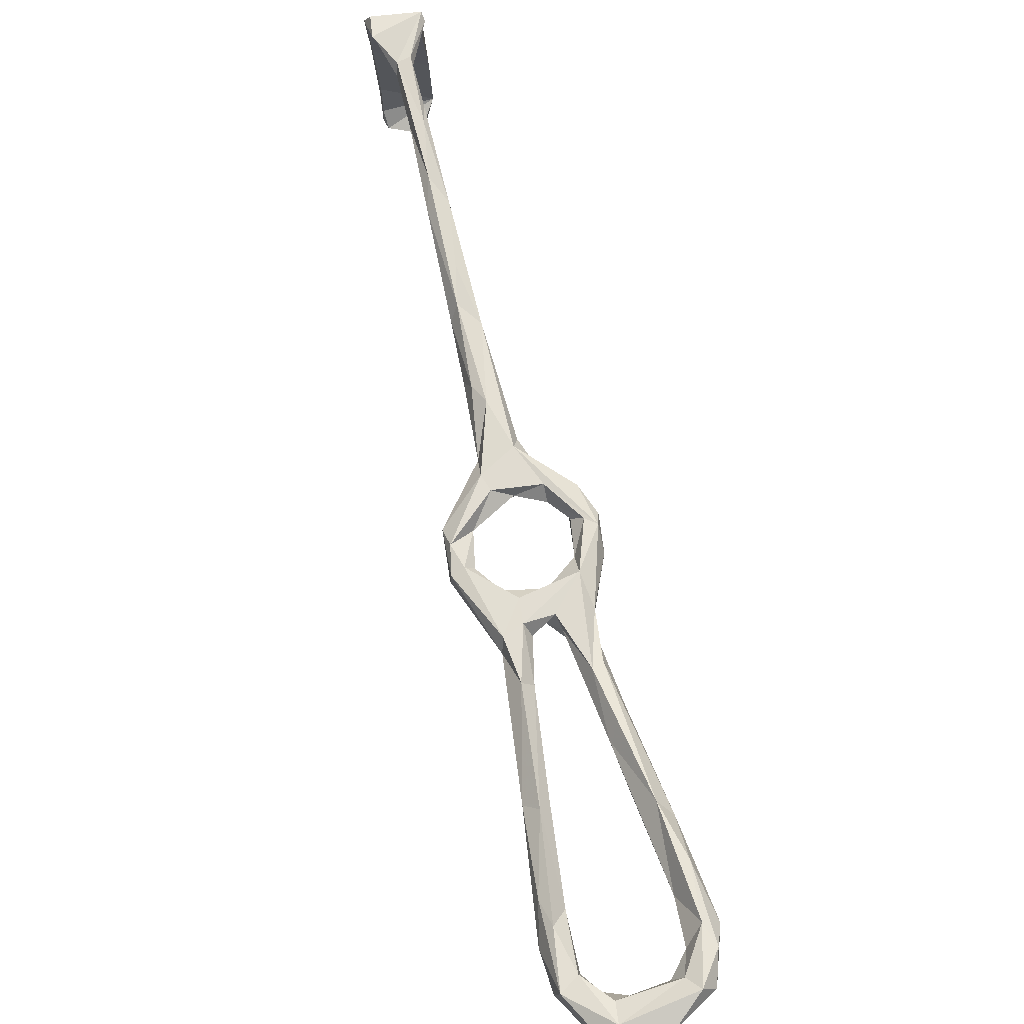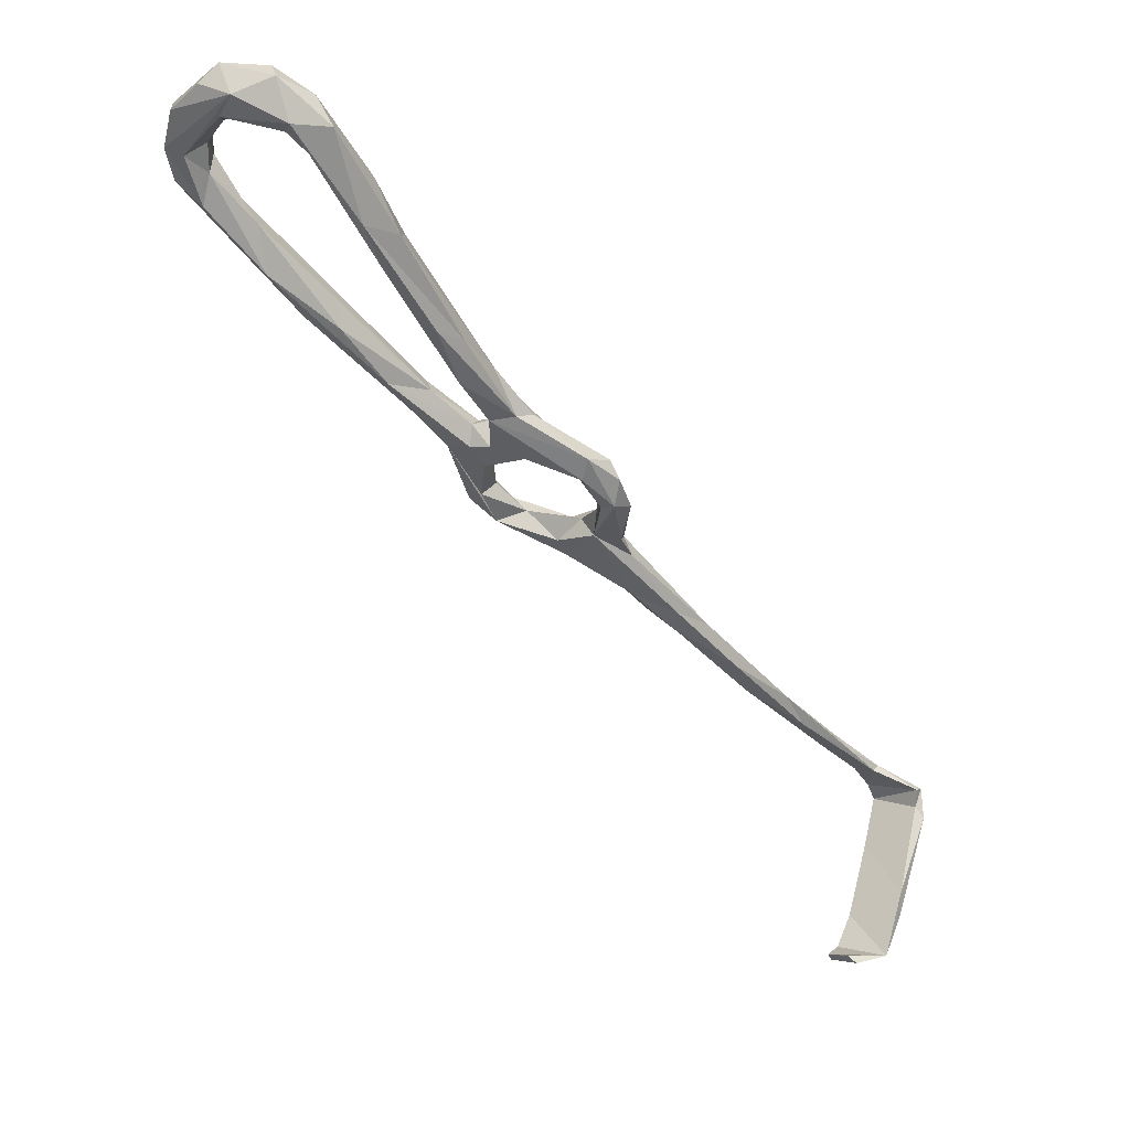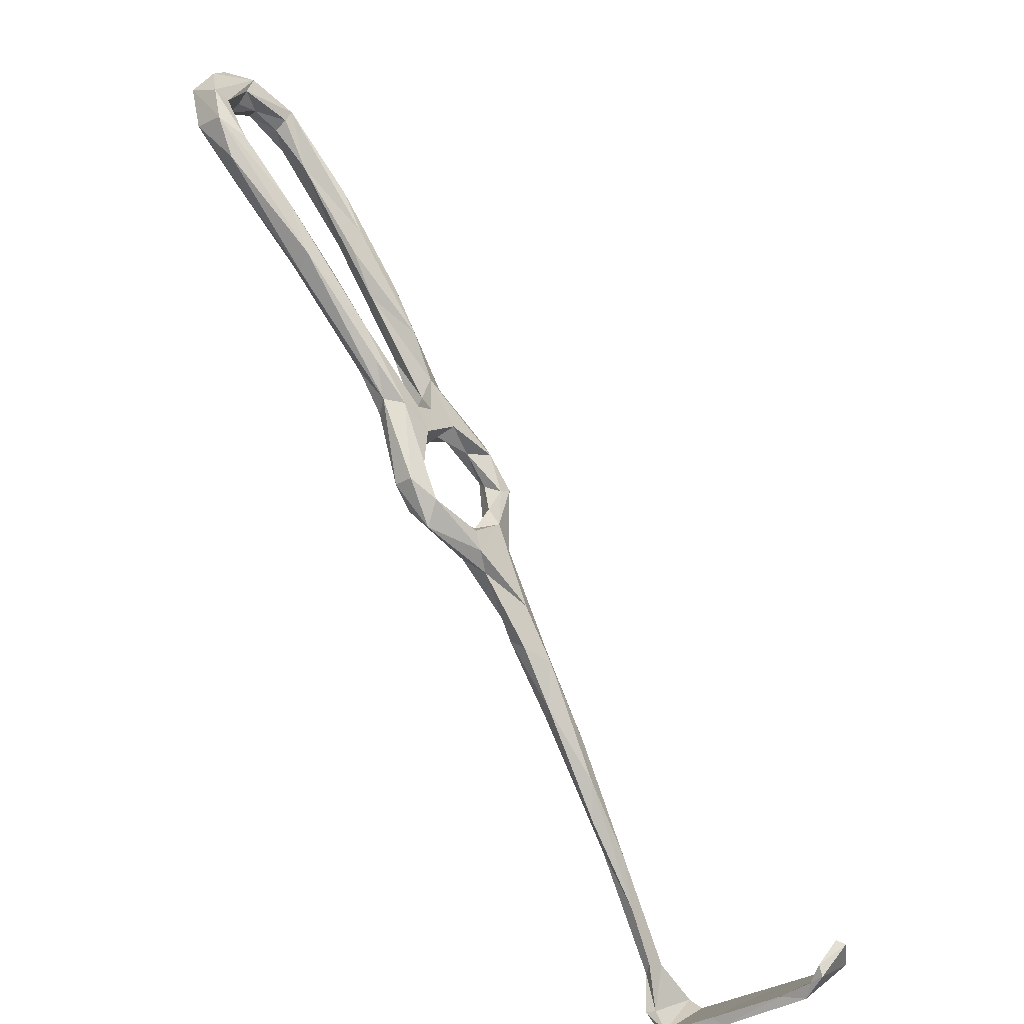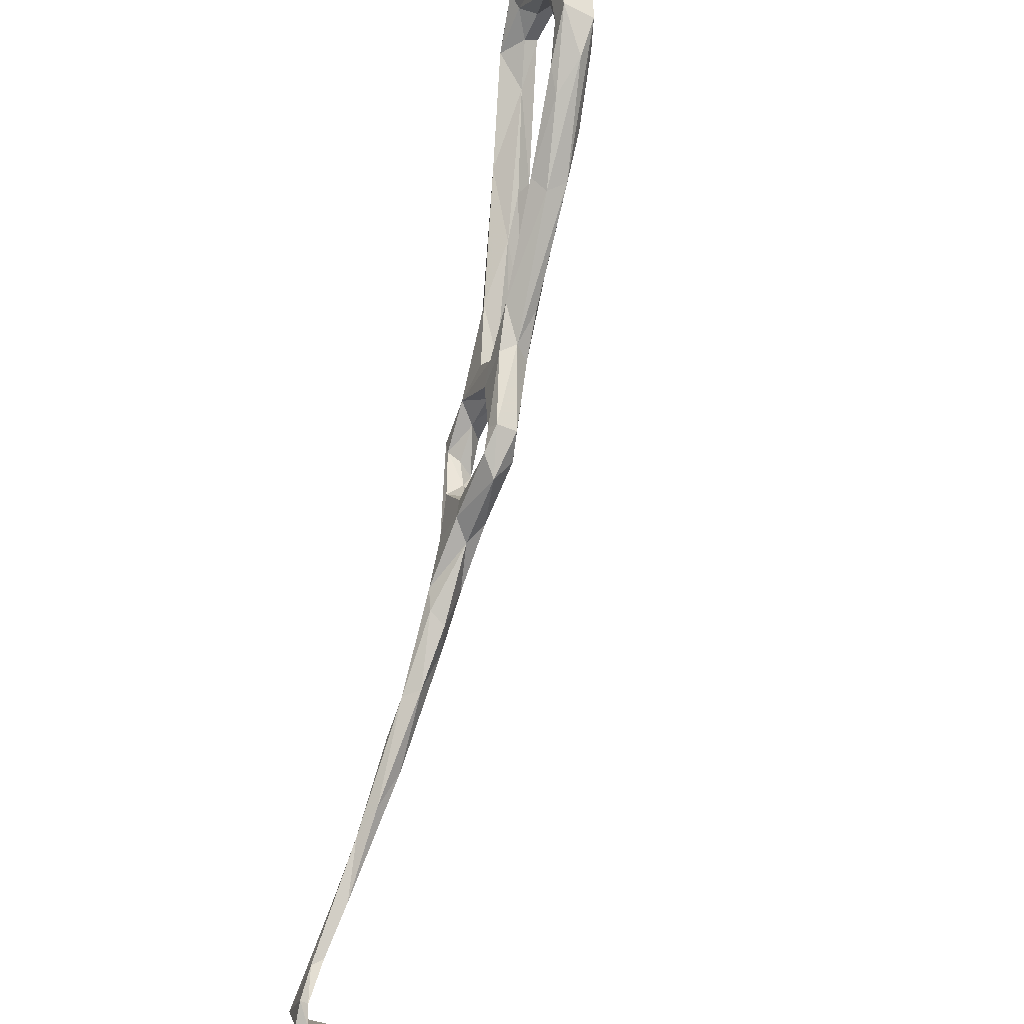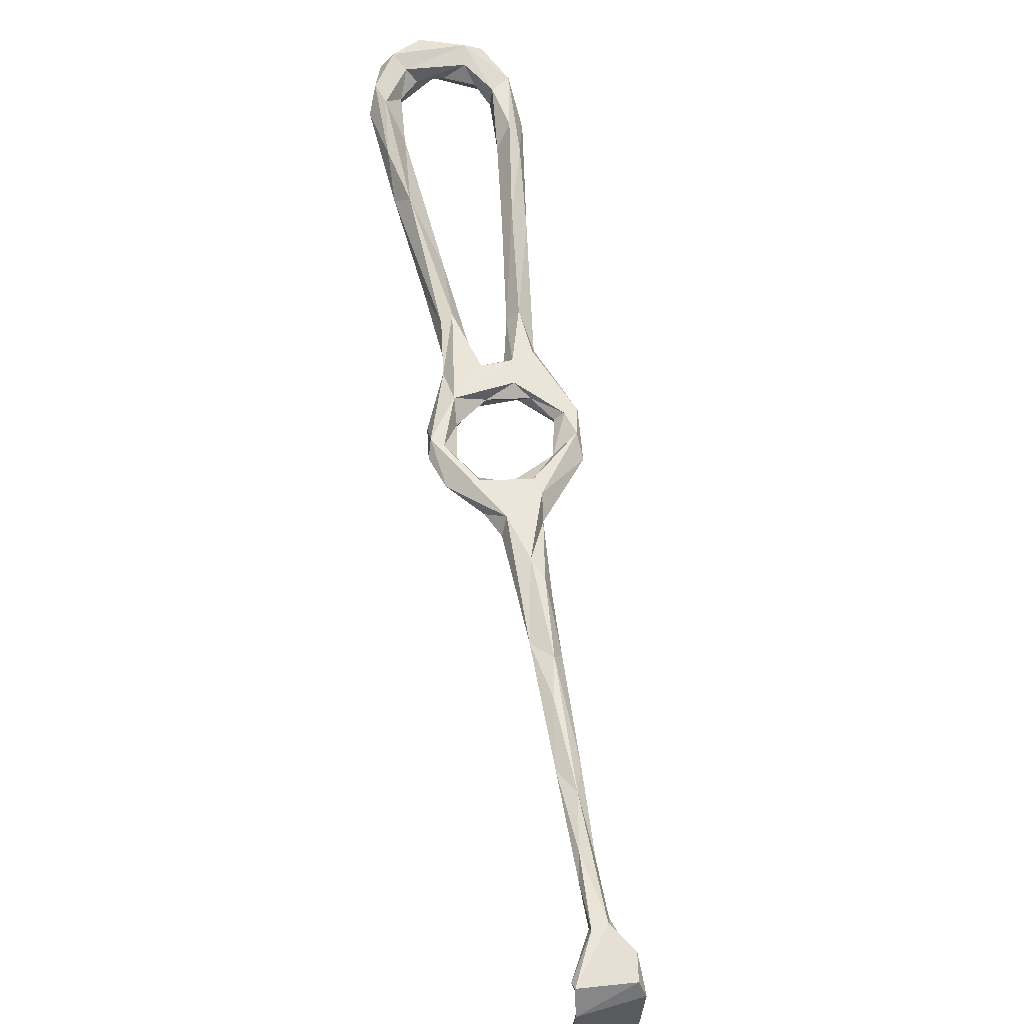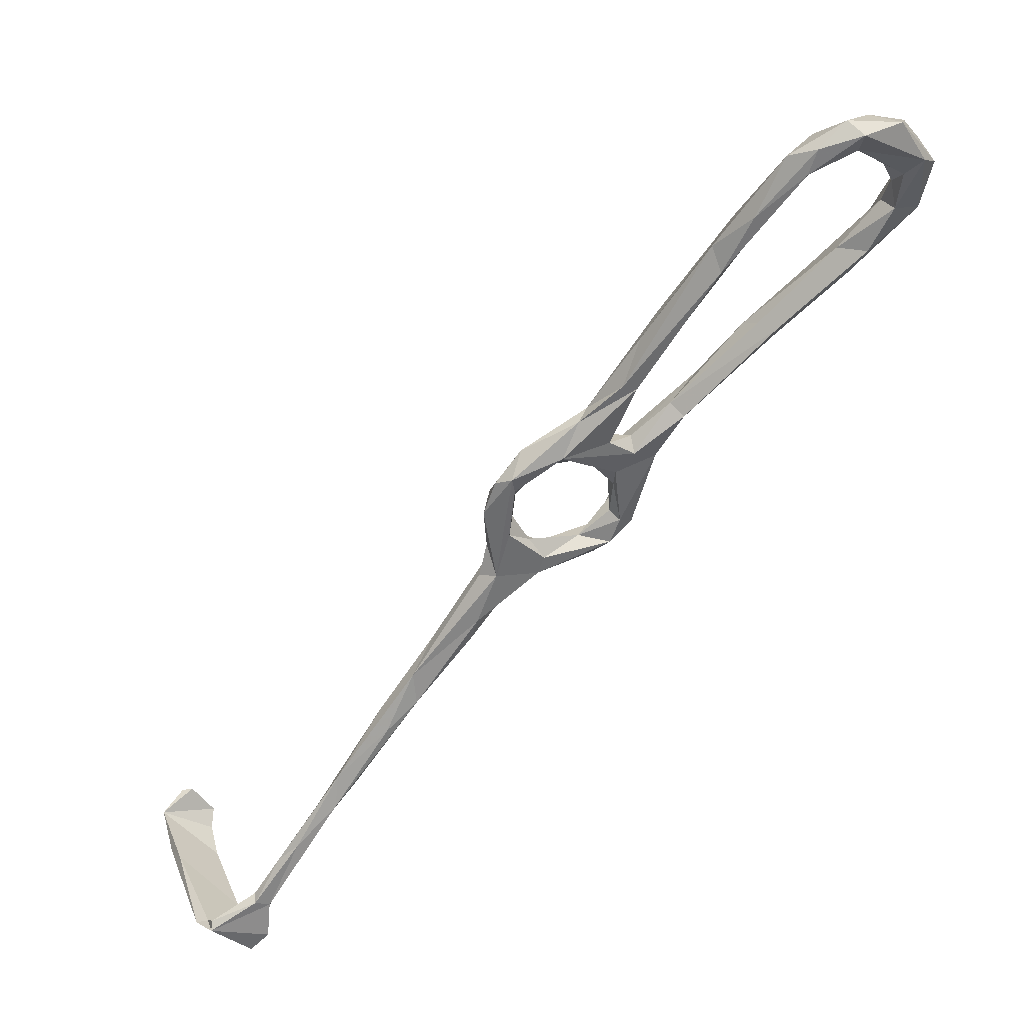
<metadata>
{"format":"obj","ext":"obj","renderer":"f3d","projection":"perspective","resolution":1024,"background":"white","views":[{"elev":68.3,"azim":127.6,"up":"+Z"},{"elev":57.9,"azim":-161.1,"up":"+Y"},{"elev":-34.1,"azim":133.8,"up":"+Y"},{"elev":-41.1,"azim":68.4,"up":"+Y"},{"elev":58.2,"azim":-47.9,"up":"+Z"},{"elev":37.1,"azim":-17.6,"up":"+Y"}]}
</metadata>
<code>
v 41.69 13.27 -325.4
v 42.41 13.35 -323.6
v 43.46 20.37 -325
v 31.33 16.91 -324.8
v 41.1 22.5 -326.9
v 39.89 9.594 -326.2
v 38.81 9.876 -324.1
v 40.68 21.61 -325.1
v 44.88 21.36 -327
v 31.95 18.32 -326.1
v 31.41 15.99 -328.6
v 29.2 14.85 -329.8
v 95.94 109.7 -330.6
v 109.2 118.9 -332
v 105.6 112.6 -330.2
v 98.75 113.4 -334.1
v 111.5 120.2 -334.2
v 96.58 106.9 -330.8
v 102.9 109.5 -333.5
v 93.43 108 -332.9
v 124.7 138.3 -334.6
v 120.7 134.6 -332.3
v 120.6 128.2 -336.3
v 127.8 136.1 -331
v 115.7 119.5 -336
v 115.6 116.4 -333.5
v 119.4 125.9 -329.4
v 116.8 126.5 -330.1
v 133 144.6 -331.2
v 38.52 10.47 -362.9
v 38.11 10.34 -359.8
v 36.54 8.364 -357.5
v 39.35 12.58 -362.9
v 28.58 16.24 -361.3
v 33.55 17.68 -365.2
v 35.5 18.16 -364.5
v 171.5 165.9 -325
v 168.3 167.8 -322.7
v 163.3 175.7 -322.9
v 169.8 168.9 -328.9
v 29.34 16.32 -347.5
v 28.28 14.56 -351.3
v 37.71 9.84 -352.4
v 38.83 9.671 -336.7
v 37.47 7.97 -338.7
v 38.79 8.052 -327.2
v 129.1 117.2 -330.2
v 119.8 110.5 -330.6
v 120 112.8 -333.3
v 124 109.1 -330.8
v 114.8 114.1 -330.6
v 115.6 112.2 -336.3
v 127.3 118.9 -332.9
v 119.3 110.7 -336.5
v 123.1 109.4 -336.8
v 133.5 122.3 -336.3
v 141.7 132.2 -335
v 145.9 134.2 -328.6
v 143 134.2 -331.3
v 125.9 110.4 -333.7
v 146.6 130.9 -331.5
v 148.3 133 -335
v 144.2 162 -327.5
v 146 168.8 -322.2
v 132.8 149.7 -325.9
v 133.4 148.1 -333.3
v 137.1 157.1 -332
v 132.2 153.6 -329.1
v 137.9 160.6 -324.7
v 143.4 171.1 -325.7
v 156.9 148.2 -330.2
v 161.2 148.7 -326.5
v 158.7 143.7 -328.6
v 165.2 148.7 -331
v 169.7 155.4 -331.9
v 165.3 157.2 -325.8
v 164.3 157 -329.7
v 153.7 141.8 -335.3
v 164.3 152.9 -333.5
v 164.9 161.9 -327.6
v 169.8 156.8 -325.8
v 99.04 109.8 -336.2
v 109.4 111.4 -336.2
v 149.4 172.8 -328.7
v 150.6 170.2 -328.3
v 147.7 173.4 -322.3
v 153.3 177.2 -323.8
v 150.6 169.1 -325.6
v 155.3 171.9 -322.5
v 116.3 106.8 -330.9
v 111.1 109.3 -333.5
v 116.6 103 -332.7
v 130.2 116.4 -335.9
v 116.6 106.3 -336.6
v 159.2 175.3 -328
v 161.3 170.3 -328.8
v 165.5 174 -326.6
v 155.4 175.6 -320.7
v 46.54 29.46 -327.7
v 51.76 30.1 -328.9
v 170.8 162.3 -331.3
v 167.5 161.7 -331.3
v 161.7 167.6 -327.1
v 165.3 164.9 -324.1
v 156.5 170.2 -325.9
v 103.3 89.52 -336.7
v 101.9 85.66 -336.7
v 96.78 94.24 -336.5
v 100.2 93.19 -333.3
v 113.5 86.69 -334
v 110.2 91.43 -333.7
v 114.7 91.03 -337.2
v 98.23 83.25 -334.3
v 101.3 86.31 -331.2
v 115.7 90.44 -331.1
v 102.5 89.64 -331.2
v 93.32 104.2 -336
v 89.35 78.85 -336.6
v 58.71 40.32 -327.9
v 63.89 44.07 -330
v 50.35 32.68 -327
v 59.93 46.33 -329.7
v 55.84 39.3 -330.7
v 67.37 50.42 -333.1
v 116.1 96.47 -333.1
v 117.6 95.2 -331.2
v 117.5 97.18 -336.6
v 120.2 94.15 -331.9
v 76.39 61.2 -329.9
v 76.18 66.96 -331.4
v 87.98 73.72 -331.1
v 79.02 61.73 -332.9
v 70.12 55.92 -329.4
v 81.3 73.13 -334.4
v 69.76 58.27 -333.2
v 81.61 69.79 -335.8
v 90.45 86.58 -333.7
v 87.32 71.31 -334.3
v 95.75 102.8 -336
v 92.25 92.69 -334.7
v 91.2 101.4 -333.1
v 97.1 98.8 -334
v 120.1 93.76 -335.9
v 95.58 96.75 -331
v 92.96 87.67 -330.9
v 97.42 104.4 -333.1
v 88.97 78.12 -330.4
f 108 137 140
f 113 114 147
f 13 20 141
f 96 103 105
f 88 105 89
f 64 89 98
f 131 132 138
f 108 139 142
f 100 123 124
f 47 60 61
f 113 131 138
f 62 75 74
f 113 138 118
f 13 145 144
f 85 96 105
f 56 78 62
f 63 85 88
f 58 71 59
f 63 84 85
f 107 112 110
f 94 127 125
f 13 16 20
f 119 129 133
f 21 66 23
f 111 115 126
f 23 24 25
f 3 121 8
f 2 4 7
f 80 103 102
f 24 27 26
f 84 87 95
f 39 87 98
f 33 36 34
f 63 88 64
f 48 90 50
f 3 8 4
f 62 78 75
f 1 9 3
f 4 8 10
f 1 5 9
f 67 70 84
f 108 142 109
f 20 117 141
f 75 78 79
f 30 31 32
f 41 44 43
f 6 11 10
f 77 79 78
f 57 71 78
f 55 56 93
f 107 110 113
f 14 15 27
f 111 116 115
f 134 136 135
f 50 126 128
f 16 17 25
f 115 128 126
f 108 118 134
f 111 125 127
f 95 101 102
f 96 102 103
f 15 90 48
f 33 35 36
f 84 95 96
f 31 43 32
f 37 101 40
f 111 126 125
f 38 104 76
f 25 26 52
f 85 105 88
f 119 133 122
f 32 45 42
f 72 73 81
f 99 122 123
f 107 113 118
f 14 28 17
f 13 18 15
f 106 108 109
f 25 52 83
f 18 144 142
f 19 139 82
f 106 109 111
f 60 62 61
f 4 10 11
f 110 112 143
f 63 66 84
f 139 146 142
f 114 145 147
f 13 15 14
f 13 141 145
f 106 111 112
f 49 53 56
f 129 131 147
f 34 36 35
f 5 8 99
f 30 35 33
f 90 91 92
f 13 144 18
f 15 19 91
f 120 124 132
f 80 104 103
f 118 136 134
f 49 54 52
f 6 46 44
f 1 3 2
f 12 41 42
f 11 44 41
f 61 62 74
f 64 69 65
f 84 96 85
f 18 142 146
f 82 139 117
f 5 100 9
f 12 45 46
f 23 66 29
f 58 73 72
f 99 121 122
f 107 118 108
f 124 135 136
f 53 57 56
f 48 53 49
f 66 67 84
f 132 136 138
f 1 10 5
f 15 91 90
f 129 130 133
f 8 121 99
f 17 28 22
f 100 124 120
f 74 75 81
f 49 56 54
f 16 82 117
f 95 102 96
f 118 138 136
f 130 145 137
f 23 29 24
f 37 38 81
f 38 39 98
f 64 86 69
f 2 7 6
f 108 134 137
f 38 89 104
f 16 117 20
f 40 95 97
f 79 102 101
f 22 28 68
f 103 104 105
f 30 32 34
f 31 33 34
f 130 147 145
f 114 116 145
f 106 107 108
f 27 65 28
f 38 76 81
f 106 112 107
f 89 105 104
f 76 104 80
f 40 101 95
f 50 128 60
f 47 48 50
f 110 115 114
f 25 83 82
f 11 41 12
f 75 79 101
f 140 145 141
f 3 100 119
f 7 12 46
f 56 62 93
f 91 94 92
f 117 140 141
f 122 133 130
f 109 116 111
f 111 127 112
f 129 147 130
f 2 3 4
f 29 66 63
f 72 81 76
f 123 135 124
f 77 80 102
f 34 42 41
f 64 88 89
f 77 102 79
f 15 18 19
f 21 67 66
f 109 142 144
f 52 94 83
f 24 29 63
f 55 127 94
f 37 40 39
f 32 43 45
f 57 59 71
f 86 98 87
f 122 135 123
f 1 6 10
f 1 2 6
f 44 46 45
f 55 93 60
f 58 72 71
f 15 48 51
f 130 137 134
f 17 22 21
f 54 56 55
f 37 75 101
f 6 7 46
f 17 21 23
f 13 14 16
f 56 57 78
f 26 51 52
f 53 58 59
f 24 26 25
f 71 76 77
f 119 122 121
f 130 134 135
f 30 33 31
f 73 74 81
f 67 68 70
f 64 98 86
f 61 74 73
f 5 123 100
f 53 59 57
f 48 49 51
f 65 69 68
f 19 83 91
f 38 98 89
f 47 58 53
f 37 39 38
f 4 12 7
f 3 9 100
f 70 87 84
f 32 42 34
f 92 125 126
f 14 27 28
f 108 140 117
f 30 34 35
f 55 143 112
f 69 86 70
f 47 61 58
f 47 50 60
f 90 92 126
f 19 146 139
f 137 145 140
f 49 52 51
f 39 95 87
f 5 99 123
f 55 60 143
f 34 41 43
f 76 80 77
f 63 64 65
f 119 120 129
f 55 112 127
f 22 68 67
f 12 42 45
f 24 63 65
f 120 132 129
f 54 55 94
f 5 10 8
f 4 11 12
f 43 44 45
f 31 34 43
f 50 90 126
f 26 27 51
f 110 128 115
f 92 94 125
f 18 146 19
f 19 82 83
f 109 144 116
f 39 97 95
f 21 22 67
f 110 114 113
f 124 136 132
f 116 144 145
f 28 65 68
f 60 93 62
f 70 86 87
f 113 147 131
f 71 77 78
f 17 23 25
f 14 17 16
f 52 54 94
f 15 51 27
f 110 143 128
f 60 128 143
f 100 120 119
f 16 25 82
f 24 65 27
f 122 130 135
f 71 72 76
f 58 61 73
f 83 94 91
f 37 81 75
f 108 117 139
f 39 40 97
f 68 69 70
f 3 119 121
f 47 53 48
f 6 44 11
f 114 115 116
f 129 132 131

</code>
